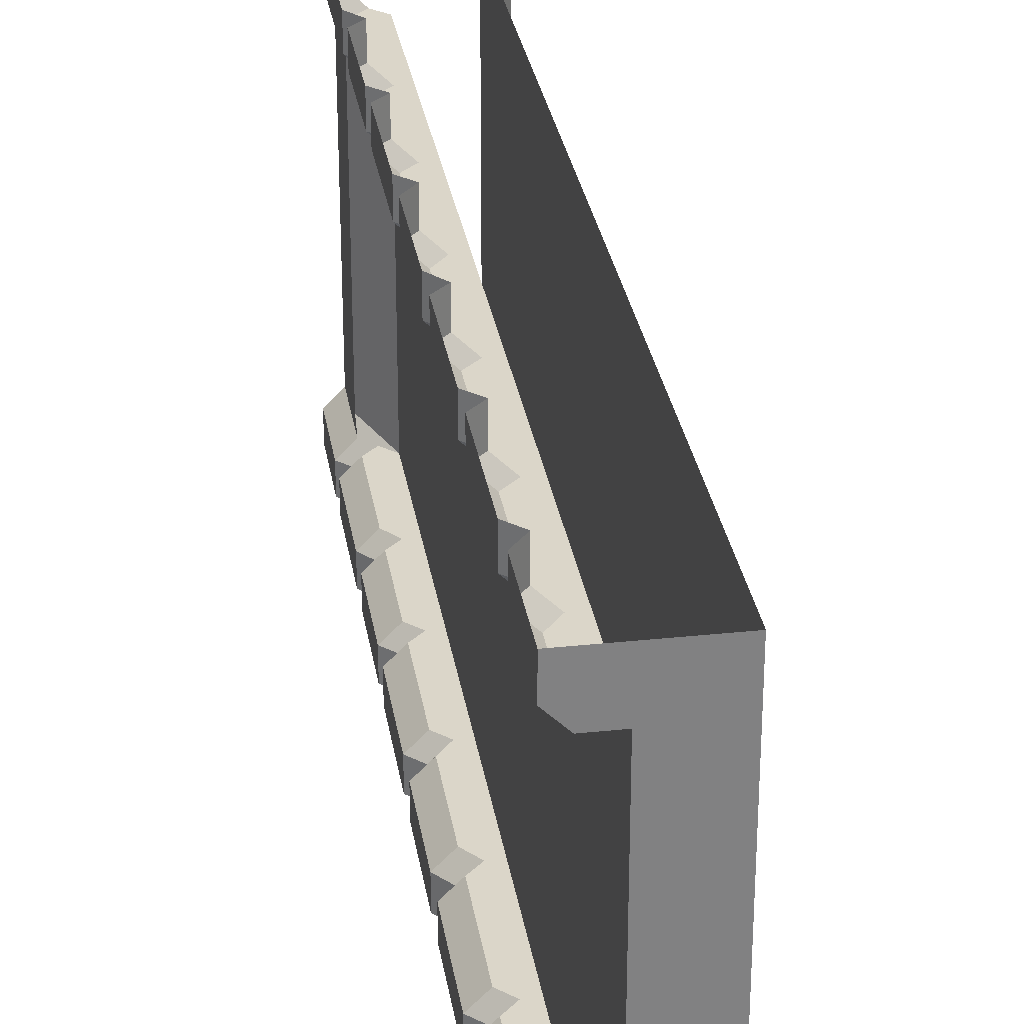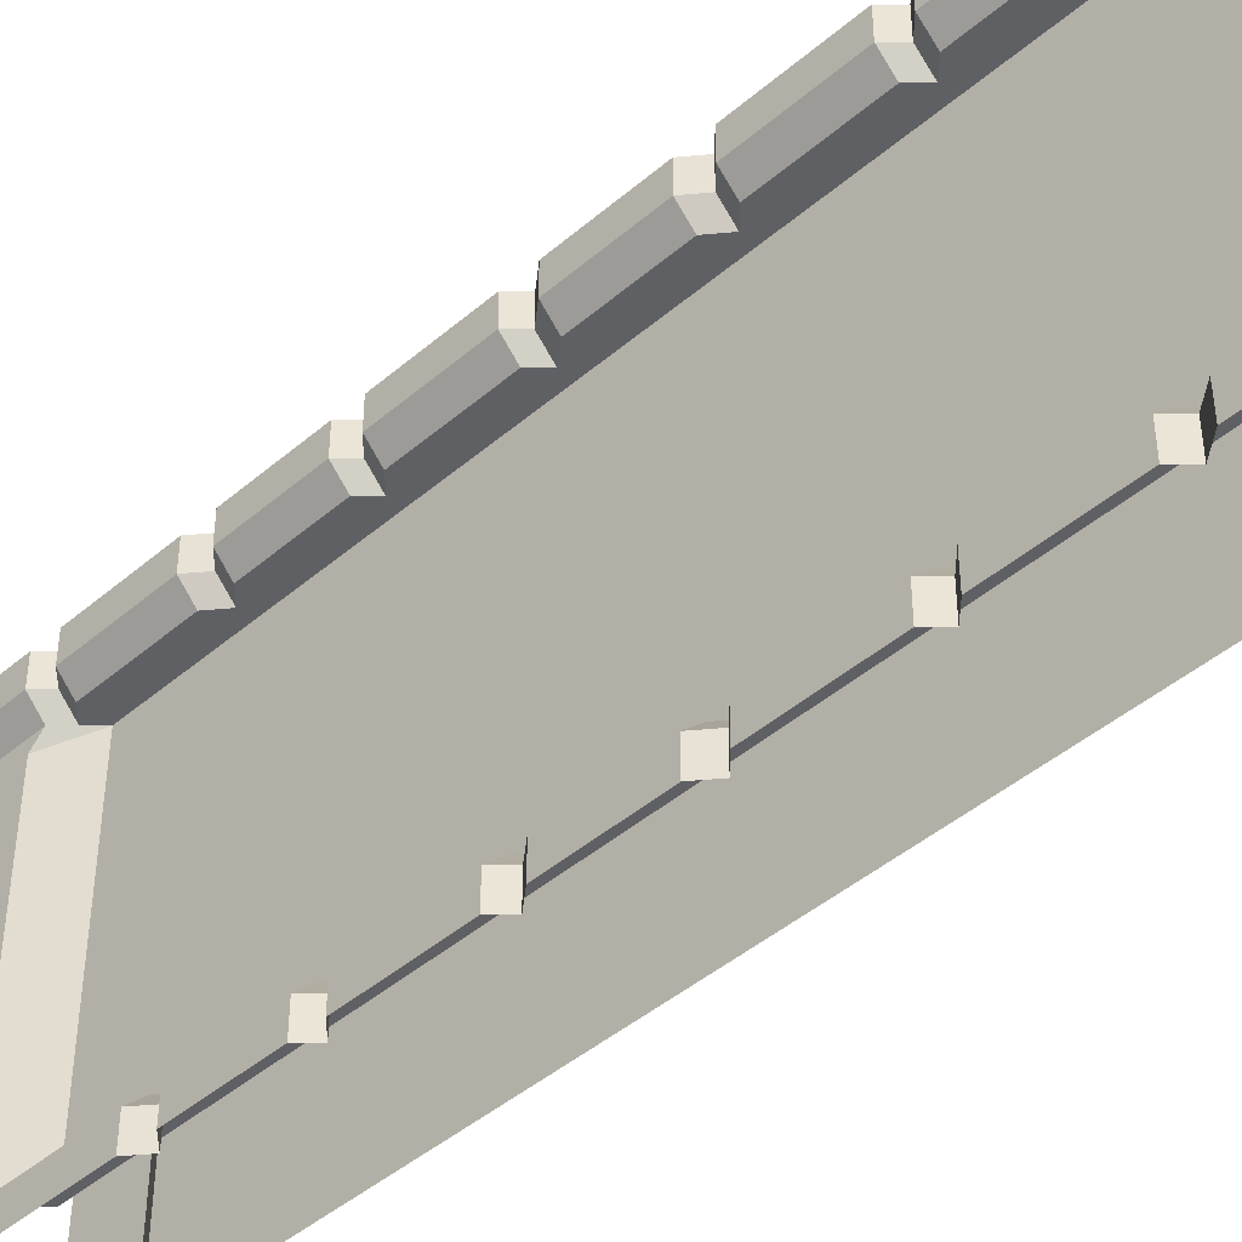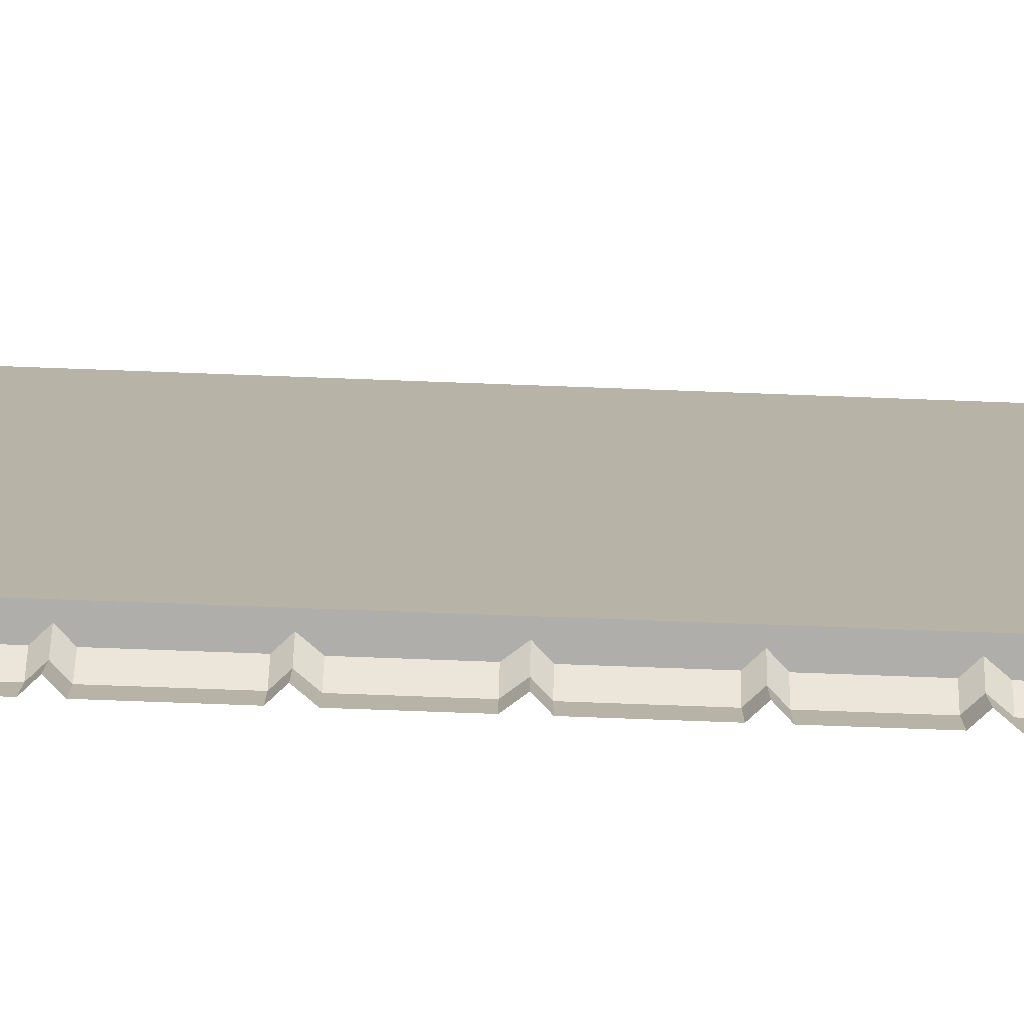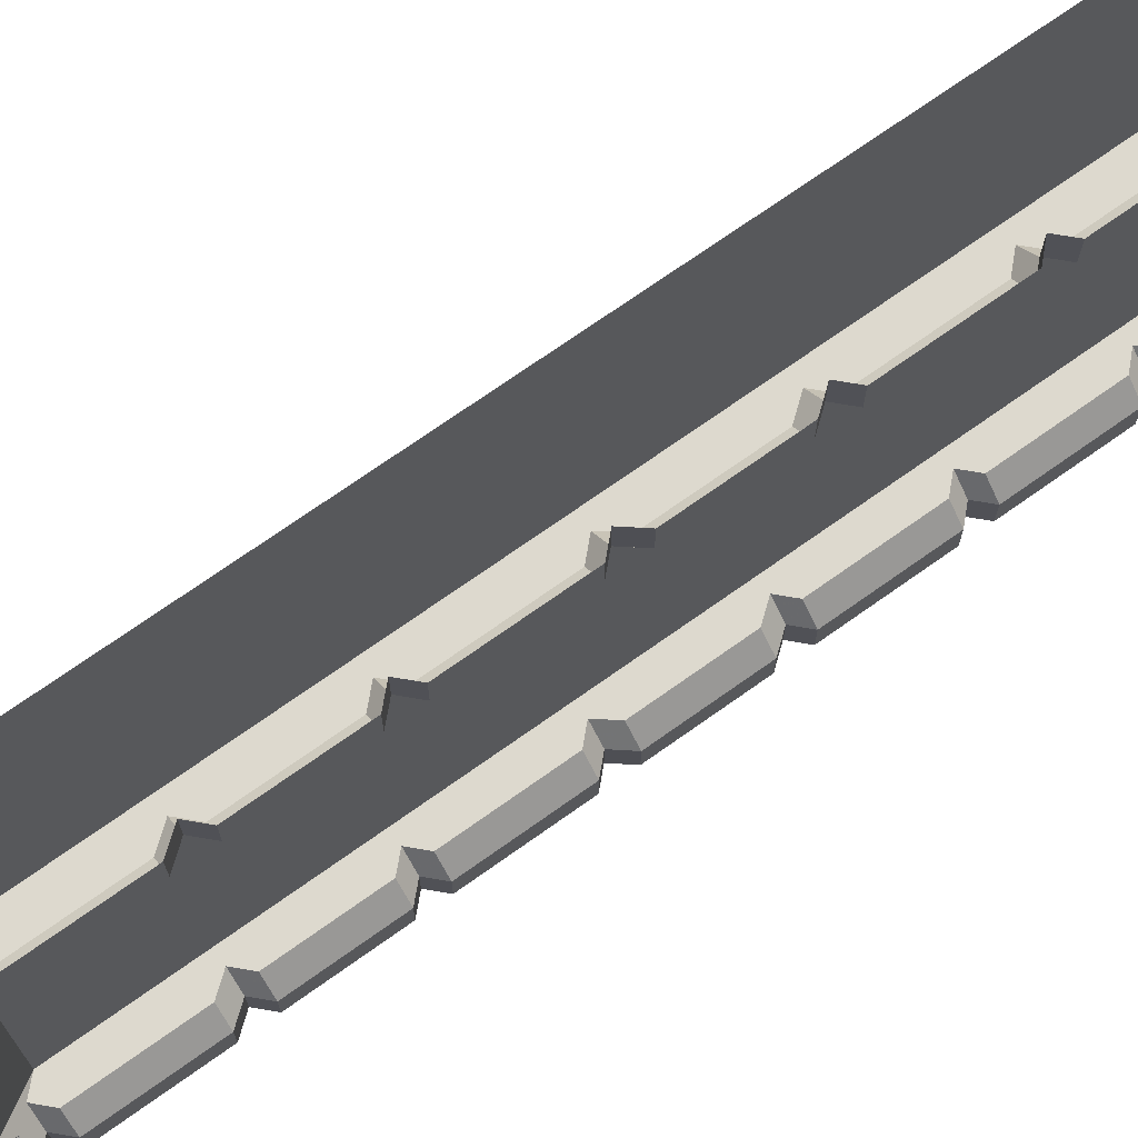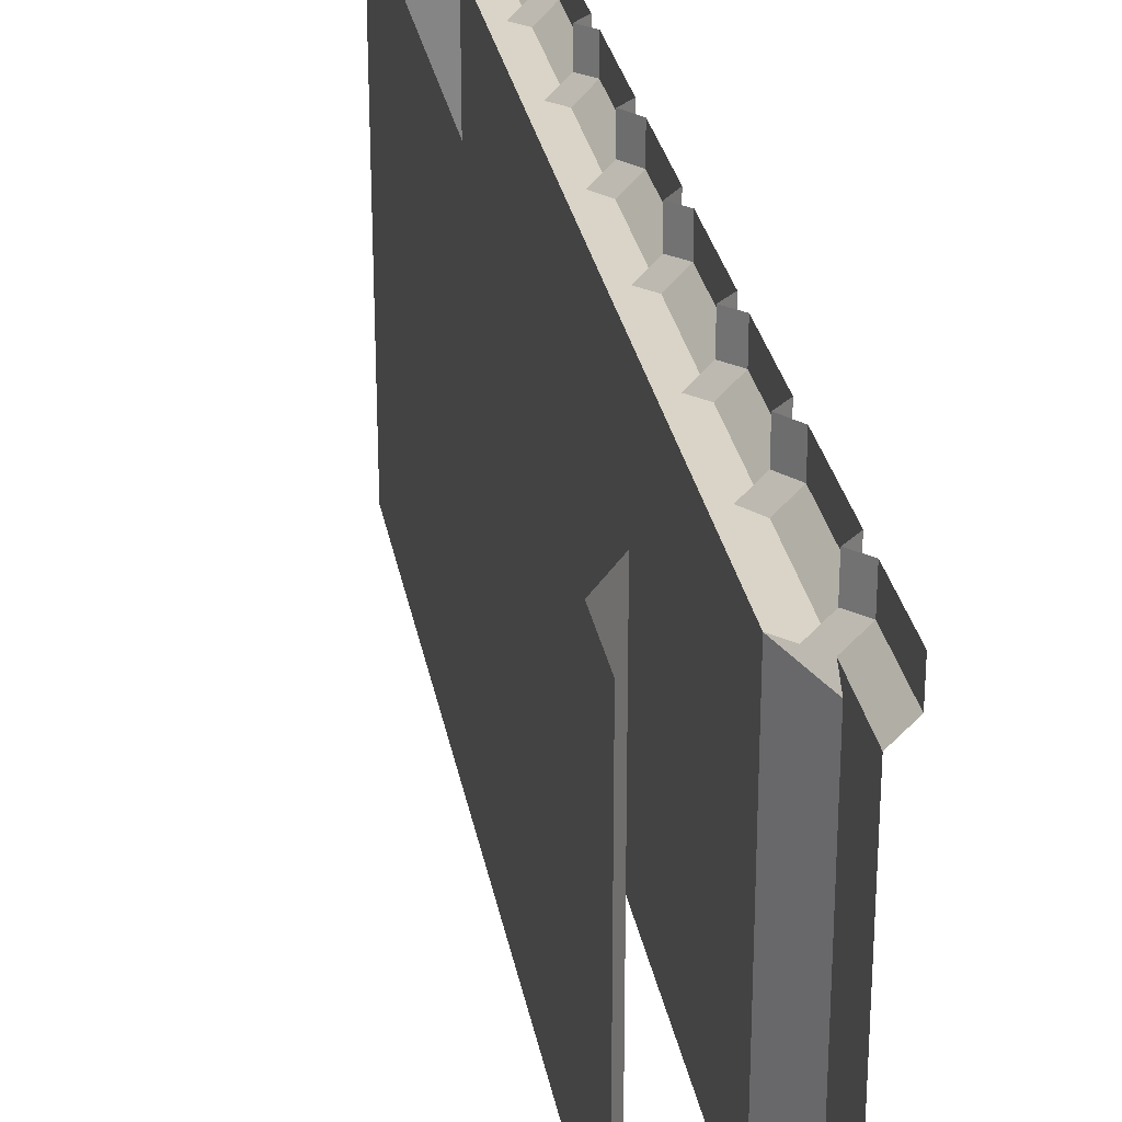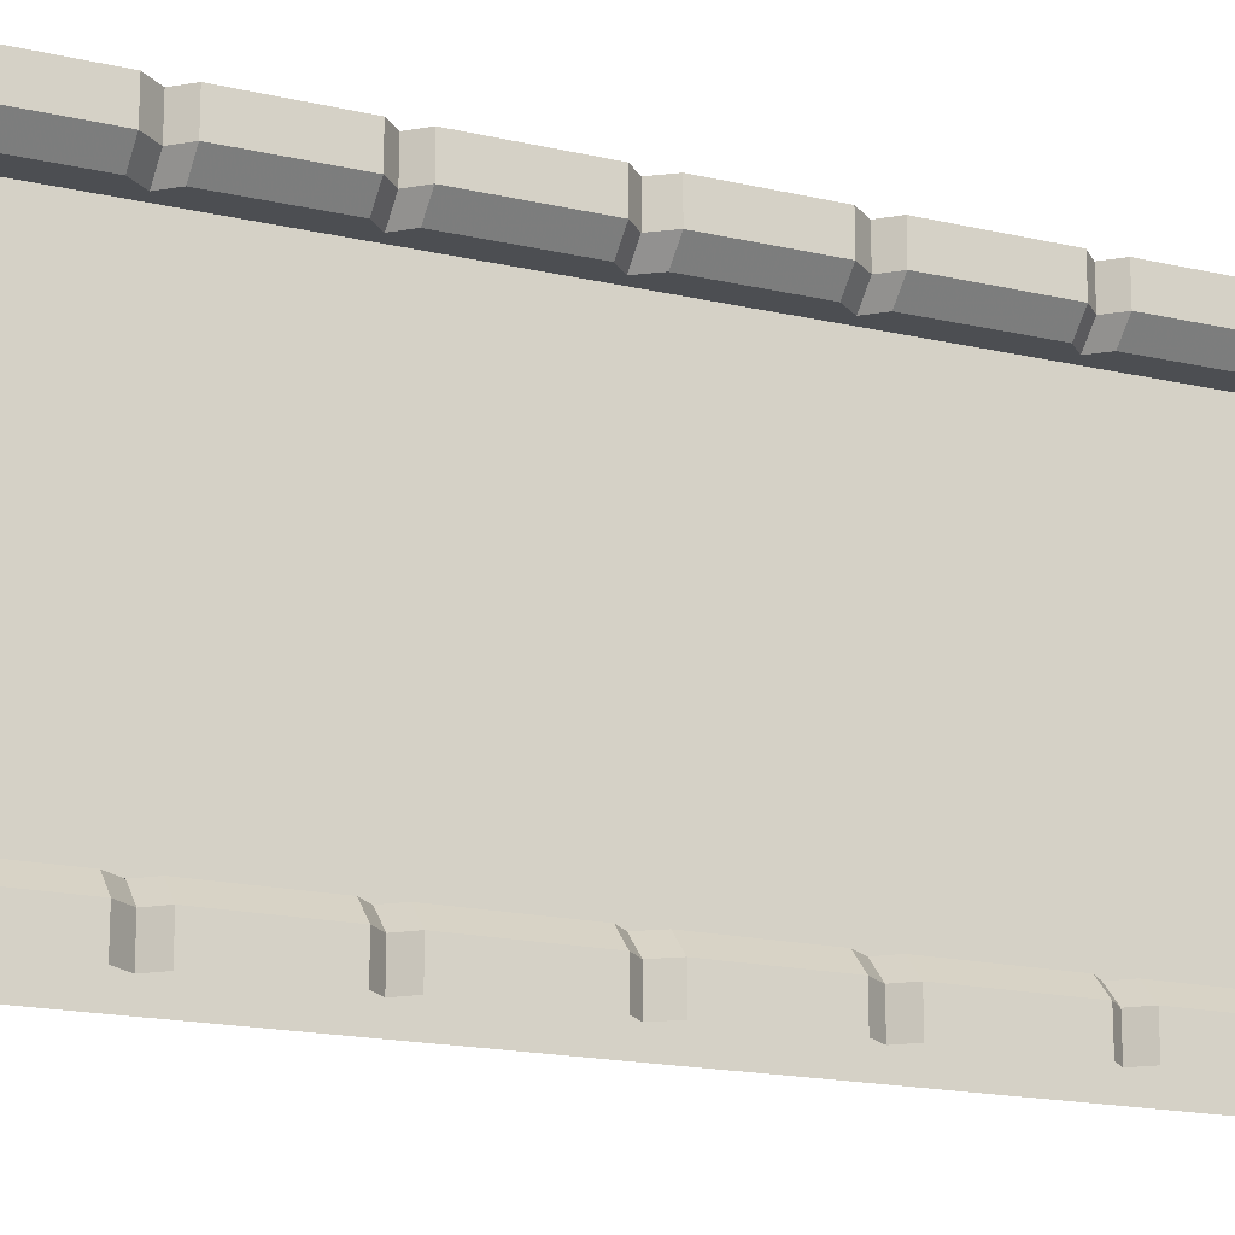
<metadata>
{"format":"obj","ext":"obj","renderer":"f3d","projection":"perspective","resolution":1024,"background":"white","views":[{"elev":29.9,"azim":-8.9,"up":"+Z"},{"elev":-44.4,"azim":-45.1,"up":"+Z"},{"elev":-77.6,"azim":87.9,"up":"+Z"},{"elev":71.7,"azim":-125.4,"up":"+Z"},{"elev":28.5,"azim":169.9,"up":"+Z"},{"elev":-16.9,"azim":-115.5,"up":"+Z"}]}
</metadata>
<code>
v -0.4609 0 0.3594
v -0.4609 0 -0.3594
v -0.4609 -0.1562 -0.3594
v -0.4609 -0.1562 0.3594
v -0.4609 -0.1875 0.3906
v -0.4609 0 0.3906
v -0.5 -0.1875 0.4297
v -0.5 0 0.4297
v -0.5 -0.1875 0.5
v -0.5 0 0.5
v -0.3984 -0.25 -0.3906
v -0.3984 -0.25 0.3906
v -0.4297 -0.2188 -0.3906
v -0.4297 -0.5312 -0.3906
v -0.4297 -0.8125 -0.3906
v -0.4297 -1.117 -0.3906
v -0.3984 -2.289 -0.3906
v -0.3984 -2.289 0.3906
v -0.4297 -1.117 0.3906
v -0.4297 -0.8125 0.3906
v -0.4297 -0.5312 0.3906
v -0.4297 -0.2188 0.3906
v -0.4688 -0.2188 0.4297
v -0.4688 -0.2188 0.5
v -0.4609 -0.1875 -0.3906
v -0.4609 0 -0.3906
v -0.5 0 -0.4297
v -0.5 -0.1875 -0.4297
v -0.4688 -0.2188 -0.4297
v -0.4609 -0.25 -0.3906
v -0.4609 -0.4922 -0.3906
v -0.5 -0.4922 -0.4297
v -0.4688 -0.5312 -0.4297
v -0.4609 -0.5625 -0.3906
v -0.4609 -0.7812 -0.3906
v -0.5 -0.7812 -0.4297
v -0.4688 -0.8125 -0.4297
v -0.4609 -0.8438 -0.3906
v -0.4609 -1.086 -0.3906
v -0.5 -1.086 -0.4297
v -0.4688 -1.117 -0.4297
v -0.4609 -1.156 -0.3906
v -0.4609 -1.383 -0.3906
v -0.4297 -1.422 -0.3906
v -0.4297 -1.734 -0.3906
v -0.4297 -2.047 -0.3906
v -0.4609 -2.289 -0.3906
v -0.2578 -2.289 -0.5
v -0.2578 -2.289 0.5
v -0.4609 -2.289 0.3906
v -0.4609 -2.086 0.3906
v -0.4297 -2.047 0.3906
v -0.4297 -1.734 0.3906
v -0.4297 -1.422 0.3906
v -0.4609 -1.156 0.3906
v -0.5 -1.156 0.4297
v -0.4688 -1.117 0.4297
v -0.4609 -1.086 0.3906
v -0.4609 -0.8438 0.3906
v -0.5 -0.8438 0.4297
v -0.4688 -0.8125 0.4297
v -0.4609 -0.7812 0.3906
v -0.4609 -0.5625 0.3906
v -0.5 -0.5625 0.4297
v -0.4688 -0.5312 0.4297
v -0.4609 -0.4922 0.3906
v -0.4609 -0.25 0.3906
v -0.5 -0.25 0.4297
v -0.5 -0.25 0.5
v -0.5 -1.156 -0.4297
v -0.5 -1.383 -0.4297
v -0.4688 -1.422 -0.4297
v -0.4609 -1.453 -0.3906
v -0.4609 -1.703 -0.3906
v -0.5 -1.703 -0.4297
v -0.4688 -1.734 -0.4297
v -0.4609 -1.766 -0.3906
v -0.4609 -2.016 -0.3906
v -0.5 -2.016 -0.4297
v -0.4688 -2.047 -0.4297
v -0.4609 -2.086 -0.3906
v -0.5 -2.086 -0.4297
v -0.5 -2.289 -0.4297
v -0.5 -2.289 -0.5
v -0.5 -2.086 -0.5
v -0.4688 -2.047 -0.5
v -0.5 -2.016 -0.5
v -0.5 -1.766 -0.5
v -0.5 -1.766 -0.4297
v -0.4688 -1.734 -0.5
v -0.5 -1.703 -0.5
v -0.5 -1.453 -0.5
v -0.5 -1.453 -0.4297
v -0.4688 -1.422 -0.5
v -0.5 -1.383 -0.5
v -0.5 -1.156 -0.5
v -0.4688 -1.117 -0.5
v -0.5 -1.086 -0.5
v -0.5 -0.8438 -0.5
v -0.5 -0.8438 -0.4297
v -0.4688 -0.8125 -0.5
v -0.5 -0.7812 -0.5
v -0.5 -0.5625 -0.5
v -0.5 -0.5625 -0.4297
v -0.4688 -0.5312 -0.5
v -0.5 -0.4922 -0.5
v -0.5 -0.25 -0.5
v -0.5 -0.25 -0.4297
v -0.4688 -0.2188 -0.5
v -0.5 -0.1875 -0.5
v -0.5 0 -0.5
v -0.4609 -1.383 0.3906
v -0.5 -1.383 0.4297
v -0.5 -1.383 0.5
v -0.5 -1.156 0.5
v -0.4688 -1.117 0.5
v -0.5 -1.086 0.4297
v -0.5 -1.086 0.5
v -0.5 -0.8438 0.5
v -0.4688 -0.8125 0.5
v -0.5 -0.7812 0.4297
v -0.5 -0.7812 0.5
v -0.5 -0.5625 0.5
v -0.4688 -0.5312 0.5
v -0.5 -0.4922 0.4297
v -0.5 -0.4922 0.5
v -0.4688 -1.422 0.4297
v -0.4688 -1.422 0.5
v -0.4609 -1.453 0.3906
v -0.5 -1.453 0.4297
v -0.5 -1.453 0.5
v -0.4609 -1.703 0.3906
v -0.5 -1.703 0.4297
v -0.5 -1.703 0.5
v -0.4688 -1.734 0.4297
v -0.4688 -1.734 0.5
v -0.4609 -1.766 0.3906
v -0.5 -1.766 0.4297
v -0.5 -1.766 0.5
v -0.4609 -2.016 0.3906
v -0.5 -2.016 0.4297
v -0.5 -2.016 0.5
v -0.4688 -2.047 0.4297
v -0.4688 -2.047 0.5
v -0.5 -2.086 0.4297
v -0.5 -2.086 0.5
v -0.5 -2.289 0.4297
v -0.5 -2.289 0.5
v -0.1953 0 -0.5
v -0.1953 0 0.5
v -0.1953 -0.1562 0.5
v -0.1953 -0.1562 -0.5
v -0.2578 -0.25 0.5
v -0.2578 -0.25 -0.5
f 1 2 3
f 1 3 4
f 1 4 5
f 1 5 6
f 6 5 7
f 6 7 8
f 8 7 9
f 8 9 10
f 11 13 14
f 11 14 15
f 11 15 16
f 11 16 17
f 11 17 12
f 12 17 18
f 12 18 19
f 12 19 20
f 12 20 21
f 12 21 22
f 25 3 26
f 25 26 27
f 25 27 28
f 14 31 32
f 14 32 33
f 15 35 36
f 15 36 37
f 15 38 39
f 15 39 16
f 16 39 40
f 16 40 41
f 16 42 43
f 16 43 44
f 16 44 17
f 17 44 45
f 17 45 46
f 17 47 48
f 17 48 18
f 18 48 49
f 18 49 50
f 18 52 53
f 18 53 54
f 18 54 19
f 19 54 55
f 19 57 58
f 19 58 59
f 19 59 20
f 20 61 62
f 21 65 66
f 3 2 26
f 42 70 43
f 43 70 71
f 43 71 44
f 44 71 72
f 45 74 75
f 45 75 76
f 45 77 46
f 46 77 78
f 46 78 79
f 46 79 80
f 47 83 48
f 48 83 84
f 86 80 87
f 87 80 79
f 87 79 88
f 88 79 89
f 90 76 91
f 91 76 75
f 94 72 95
f 95 72 71
f 95 71 96
f 96 71 70
f 97 41 98
f 98 41 40
f 98 40 99
f 99 40 100
f 101 37 102
f 102 37 36
f 105 33 106
f 106 33 32
f 110 28 111
f 111 28 27
f 38 100 39
f 39 100 40
f 55 54 112
f 55 112 113
f 55 113 56
f 56 113 114
f 56 114 115
f 57 116 117
f 57 117 58
f 58 117 59
f 59 117 60
f 60 117 118
f 60 118 119
f 61 120 121
f 61 121 62
f 65 124 125
f 65 125 66
f 112 54 127
f 112 127 113
f 113 127 128
f 113 128 114
f 117 116 118
f 121 120 122
f 125 124 126
f 77 89 78
f 78 89 79
f 132 53 135
f 132 135 133
f 133 135 136
f 133 136 134
f 137 140 141
f 137 141 138
f 138 141 142
f 138 142 139
f 140 52 143
f 140 143 141
f 141 143 144
f 141 144 142
f 140 137 53
f 140 53 52
f 149 150 151
f 149 151 152
f 154 153 49
f 154 49 48
f 49 148 147
f 49 147 50
f 11 12 4
f 11 4 3
f 11 3 13
f 12 22 4
f 4 22 5
f 5 22 23
f 5 23 7
f 7 23 24
f 7 24 9
f 25 13 3
f 25 28 13
f 13 28 29
f 15 37 38
f 16 41 42
f 19 55 56
f 19 56 57
f 20 59 60
f 20 60 61
f 42 41 70
f 45 76 77
f 46 80 81
f 85 82 86
f 86 82 80
f 88 89 90
f 90 89 76
f 96 70 97
f 97 70 41
f 99 100 101
f 101 100 37
f 109 29 110
f 110 29 28
f 38 37 100
f 56 115 57
f 57 115 116
f 60 119 61
f 61 119 120
f 77 76 89
f 53 137 138
f 53 138 135
f 135 138 139
f 135 139 136
f 81 80 82
f 52 51 145
f 52 145 143
f 143 145 146
f 143 146 144
f 152 151 153
f 152 153 154
f 13 29 30
f 14 33 34
f 21 63 64
f 21 64 65
f 22 67 68
f 22 68 23
f 23 68 69
f 23 69 24
f 44 72 73
f 92 93 94
f 94 93 72
f 103 104 105
f 105 104 33
f 107 108 109
f 109 108 29
f 34 33 104
f 73 72 93
f 30 29 108
f 64 123 65
f 65 123 124
f 54 129 130
f 54 130 127
f 127 130 131
f 127 131 128
f 13 30 31
f 13 31 14
f 14 34 35
f 14 35 15
f 17 46 47
f 18 50 51
f 18 51 52
f 20 62 63
f 20 63 21
f 21 66 67
f 21 67 22
f 44 73 45
f 45 73 74
f 46 81 47
f 47 81 82
f 47 82 83
f 84 83 85
f 85 83 82
f 91 75 92
f 92 75 93
f 102 36 103
f 103 36 104
f 106 32 107
f 107 32 108
f 34 104 35
f 35 104 36
f 31 30 108
f 31 108 32
f 73 93 74
f 74 93 75
f 62 121 63
f 63 121 64
f 64 121 122
f 64 122 123
f 66 125 67
f 67 125 68
f 68 125 126
f 68 126 69
f 129 132 133
f 129 133 130
f 130 133 134
f 130 134 131
f 51 50 147
f 51 147 145
f 145 147 148
f 145 148 146
f 132 129 54
f 132 54 53

</code>
